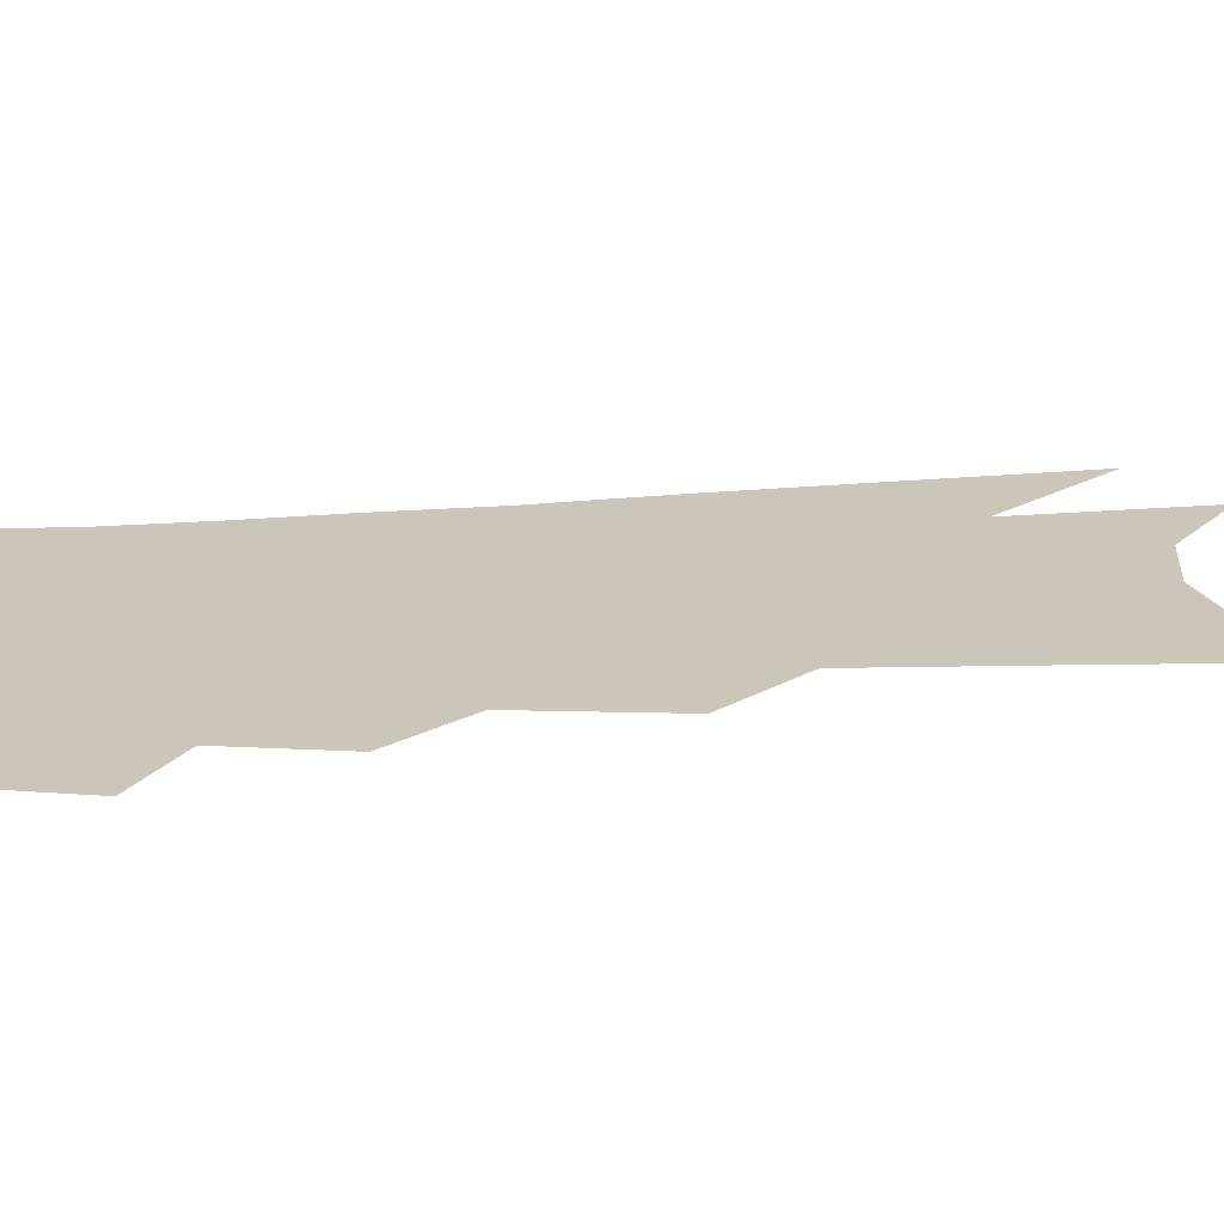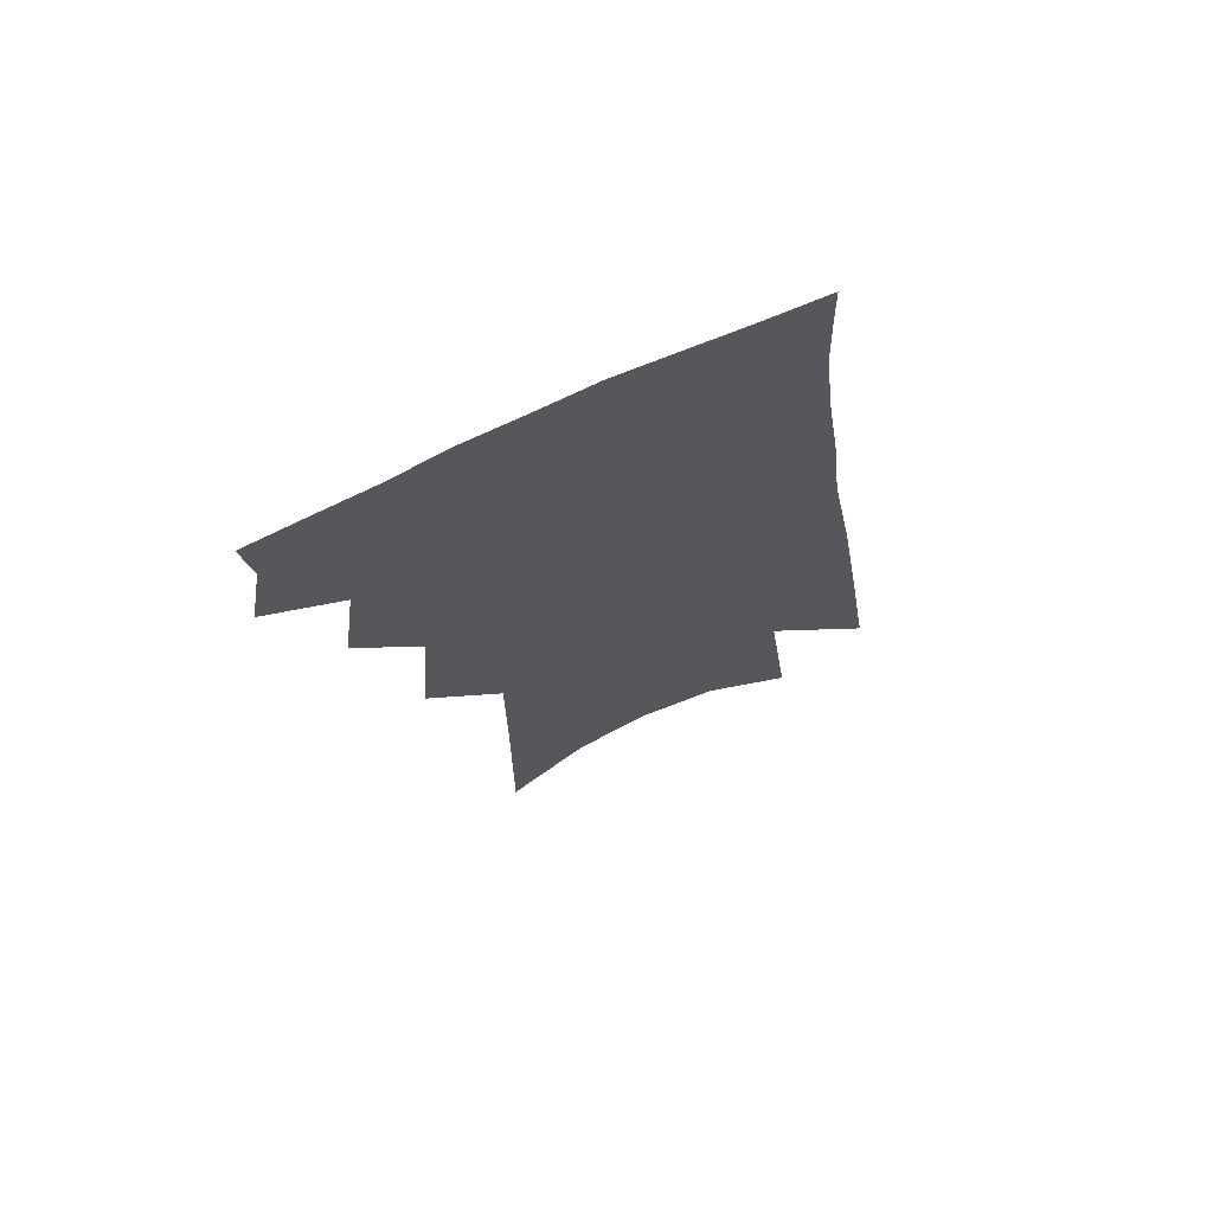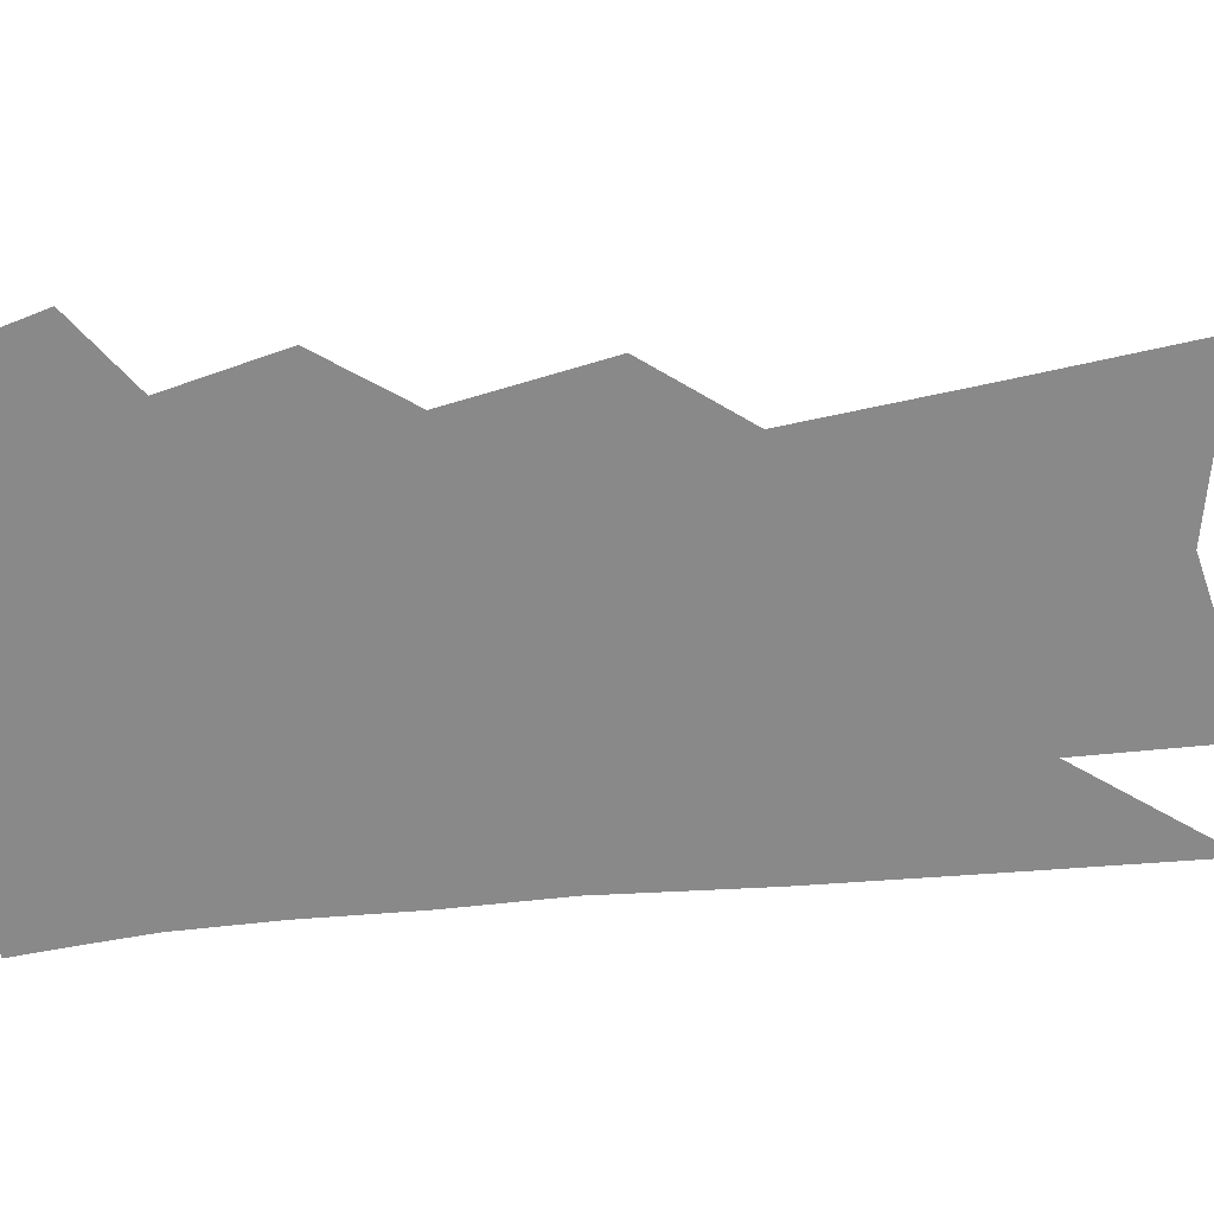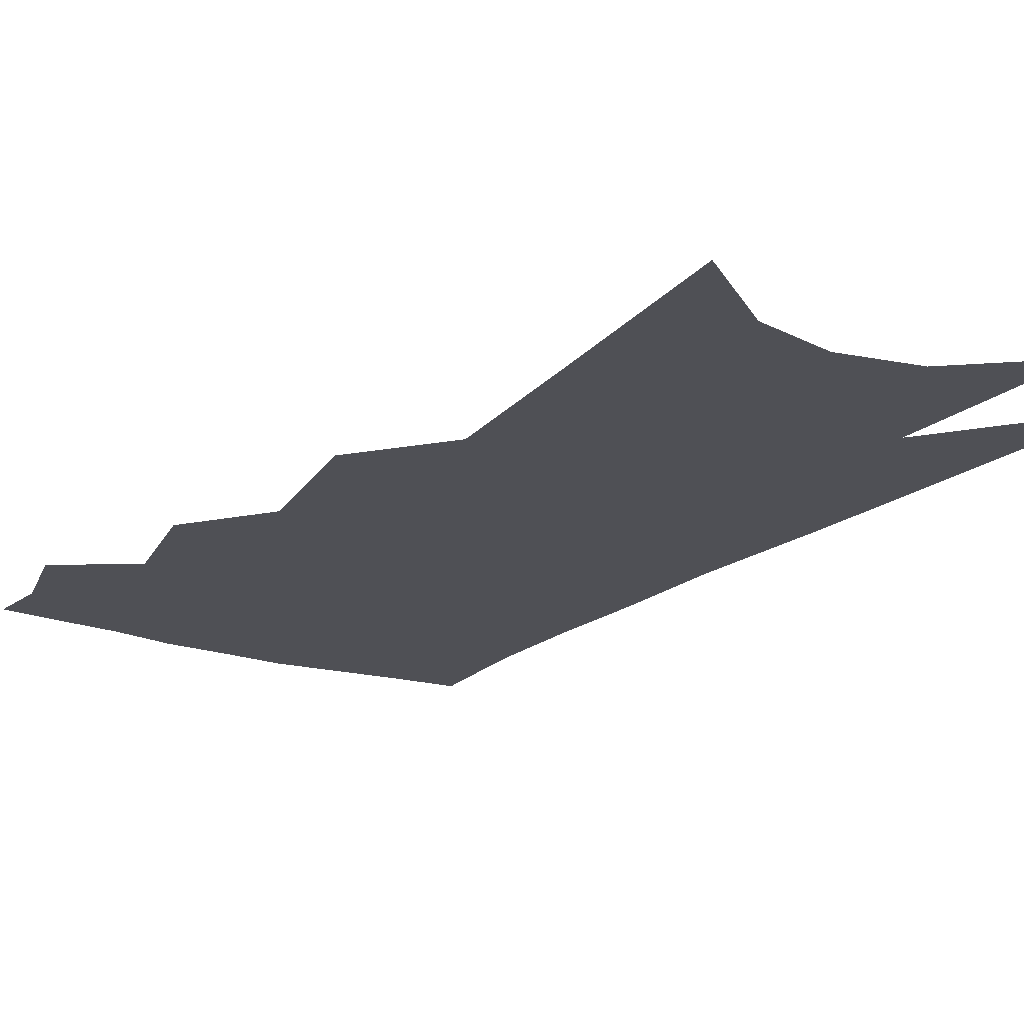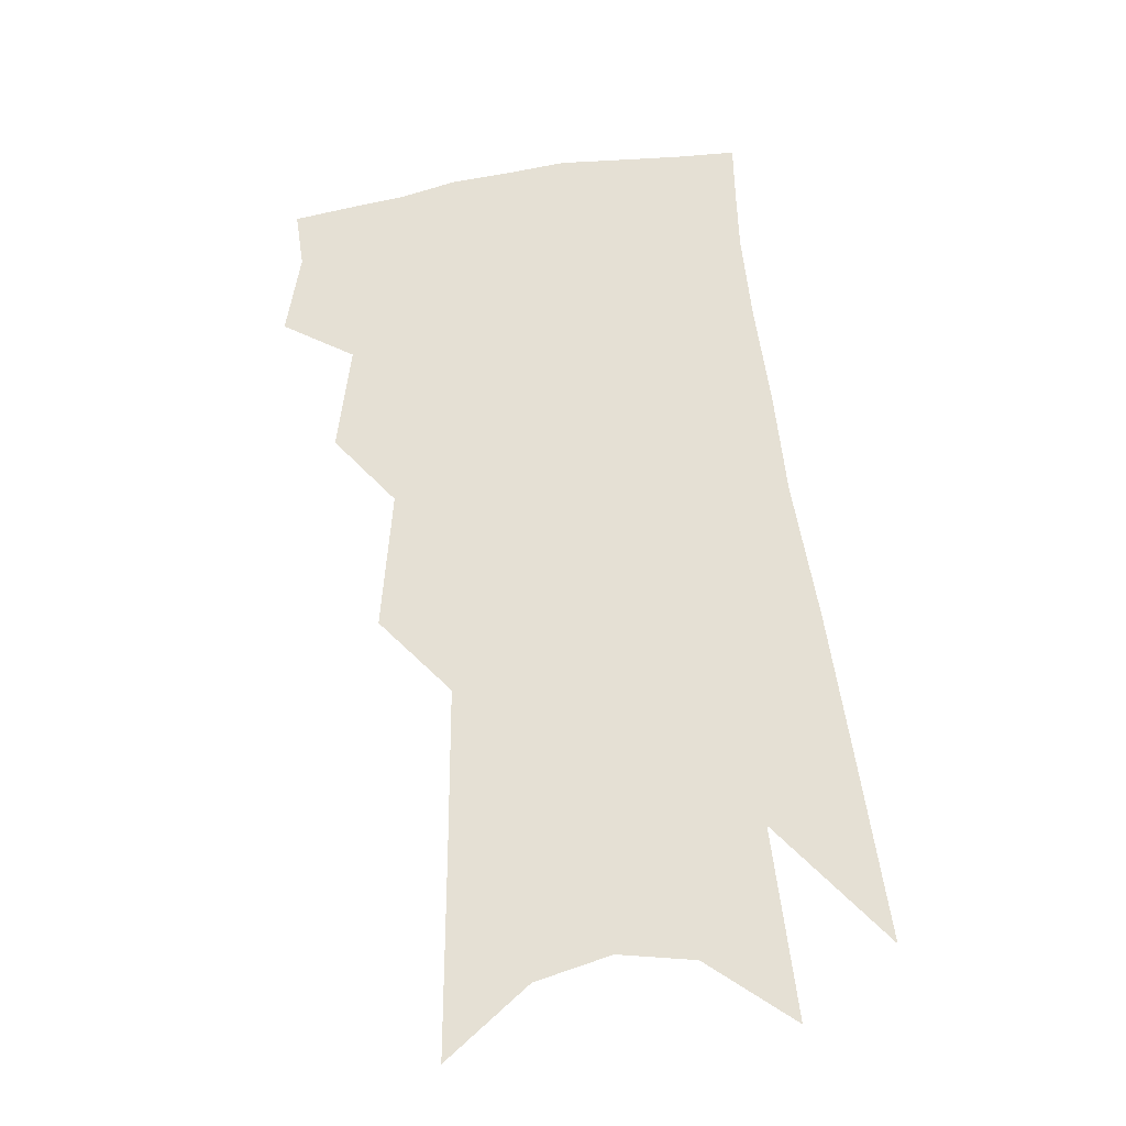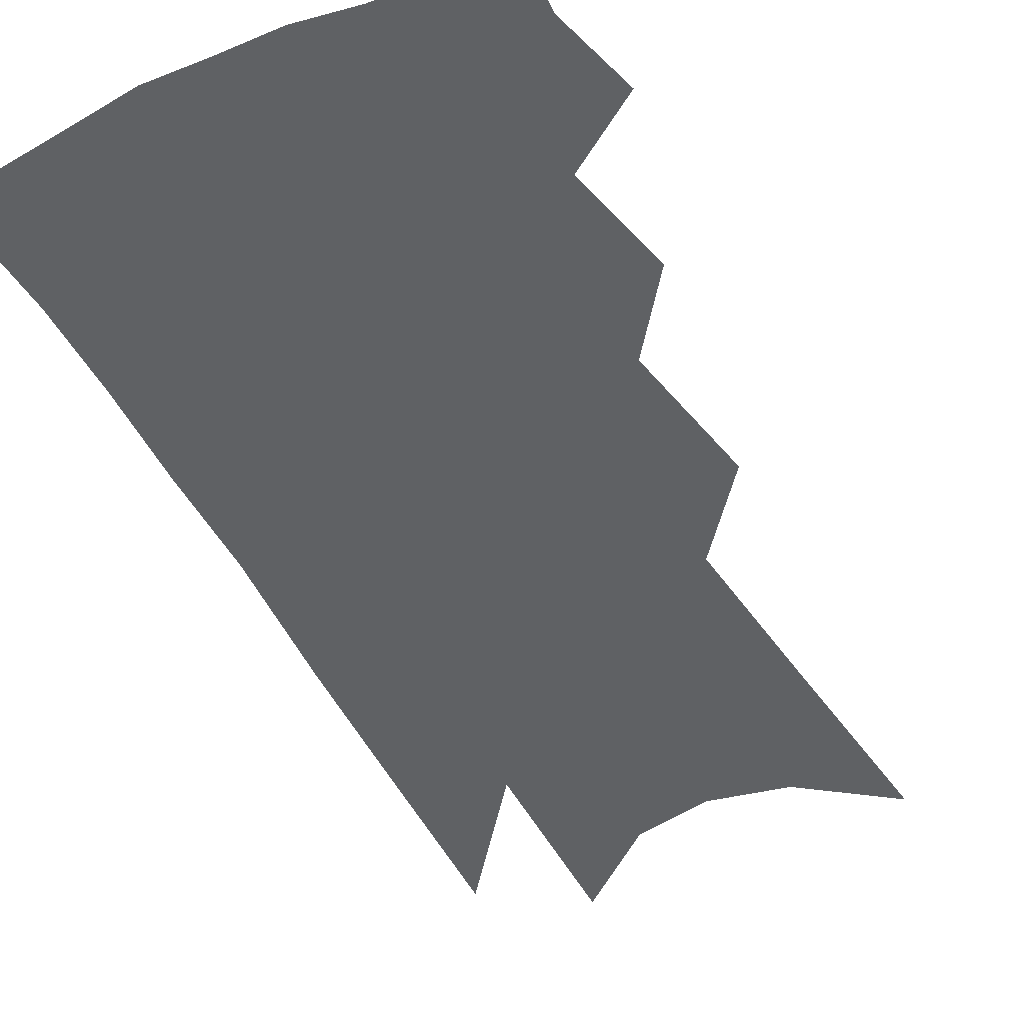
<metadata>
{"format":"obj","ext":"obj","renderer":"f3d","projection":"perspective","resolution":1024,"background":"white","views":[{"elev":21.0,"azim":-91.9,"up":"+Z"},{"elev":70.8,"azim":-22.9,"up":"+Y"},{"elev":-63.1,"azim":-77.3,"up":"+Z"},{"elev":-19.4,"azim":-27.0,"up":"+Z"},{"elev":-29.1,"azim":6.8,"up":"+Y"},{"elev":-46.2,"azim":-147.6,"up":"+Z"}]}
</metadata>
<code>
v 558.6 316.9 0
v 560 325.5 0
v 559.1 331.5 0
v 565 301.4 0
v 566.4 312.5 0
v 566.8 320.4 0
v 566.1 326.5 0
v 565 332.6 0
v 570.5 279.5 0
v 571.6 294 0
v 572.3 304.9 0
v 573.1 314.7 0
v 572.8 321.4 0
v 572.1 327.4 0
v 571 333.5 0
v 578.2 233.7 0
v 578.2 254.8 0
v 578.2 271.5 0
v 578.7 286.6 0
v 578.8 297.7 0
v 579.3 308 0
v 579.2 315.5 0
v 579 322.3 0
v 578.3 328.3 0
v 577 335.1 0
v 586.4 241.1 0
v 585.7 259.4 0
v 585.3 274.7 0
v 585.3 288.7 0
v 585.4 300.4 0
v 585.5 309.6 0
v 585.3 316.7 0
v 585 322.9 0
v 584.5 328.9 0
v 583.1 335.8 0
v 594.1 243.5 0
v 592.9 262.4 0
v 592.1 277.4 0
v 591.7 290.3 0
v 591.5 301.3 0
v 591.3 309.8 0
v 591.2 317.1 0
v 591.2 323.7 0
v 590.5 329.6 0
v 589.2 336.7 0
v 601.9 242.6 0
v 600.2 261 0
v 598.8 276.9 0
v 598.1 289.7 0
v 597.6 300.2 0
v 597.2 309.7 0
v 597 317.6 0
v 597 324.1 0
v 596.8 329.9 0
v 595.9 336.5 0
v 611 236.2 0
v 608.7 255.6 0
v 606.2 273.5 0
v 605.2 286.4 0
v 604.2 298 0
v 603.3 308.5 0
v 602.8 317.2 0
v 602.8 324.1 0
v 602.8 330.2 0
v 602.3 336.3 0
v 620 243.4 0
v 617.4 261.6 0
v 615 277.5 0
v 612.5 292.4 0
v 611.3 303.5 0
v 609.8 314.2 0
v 608.7 323.9 0
v 608.5 330.5 0
v 608.3 336.3 0
f 5 6 1
f 1 6 2
f 6 7 2
f 2 7 3
f 7 8 3
f 10 11 4
f 4 11 5
f 11 12 5
f 5 12 6
f 12 13 6
f 6 13 7
f 13 14 7
f 7 14 8
f 14 15 8
f 18 19 9
f 9 19 10
f 19 20 10
f 10 20 11
f 20 21 11
f 11 21 12
f 21 22 12
f 12 22 13
f 22 23 13
f 13 23 14
f 23 24 14
f 14 24 15
f 24 25 15
f 16 26 17
f 26 27 17
f 17 27 18
f 27 28 18
f 18 28 19
f 28 29 19
f 19 29 20
f 29 30 20
f 20 30 21
f 30 31 21
f 21 31 22
f 31 32 22
f 22 32 23
f 32 33 23
f 23 33 24
f 33 34 24
f 24 34 25
f 34 35 25
f 26 36 27
f 36 37 27
f 27 37 28
f 37 38 28
f 28 38 29
f 38 39 29
f 29 39 30
f 39 40 30
f 30 40 31
f 40 41 31
f 31 41 32
f 41 42 32
f 32 42 33
f 42 43 33
f 33 43 34
f 43 44 34
f 34 44 35
f 44 45 35
f 36 46 37
f 46 47 37
f 37 47 38
f 47 48 38
f 38 48 39
f 48 49 39
f 39 49 40
f 49 50 40
f 40 50 41
f 50 51 41
f 41 51 42
f 51 52 42
f 42 52 43
f 52 53 43
f 43 53 44
f 53 54 44
f 44 54 45
f 54 55 45
f 46 56 47
f 56 57 47
f 47 57 48
f 57 58 48
f 48 58 49
f 58 59 49
f 49 59 50
f 59 60 50
f 50 60 51
f 60 61 51
f 51 61 52
f 61 62 52
f 52 62 53
f 62 63 53
f 53 63 54
f 63 64 54
f 54 64 55
f 64 65 55
f 57 66 58
f 66 67 58
f 58 67 59
f 67 68 59
f 59 68 60
f 68 69 60
f 60 69 61
f 69 70 61
f 61 70 62
f 70 71 62
f 62 71 63
f 71 72 63
f 63 72 64
f 72 73 64
f 64 73 65
f 73 74 65

</code>
